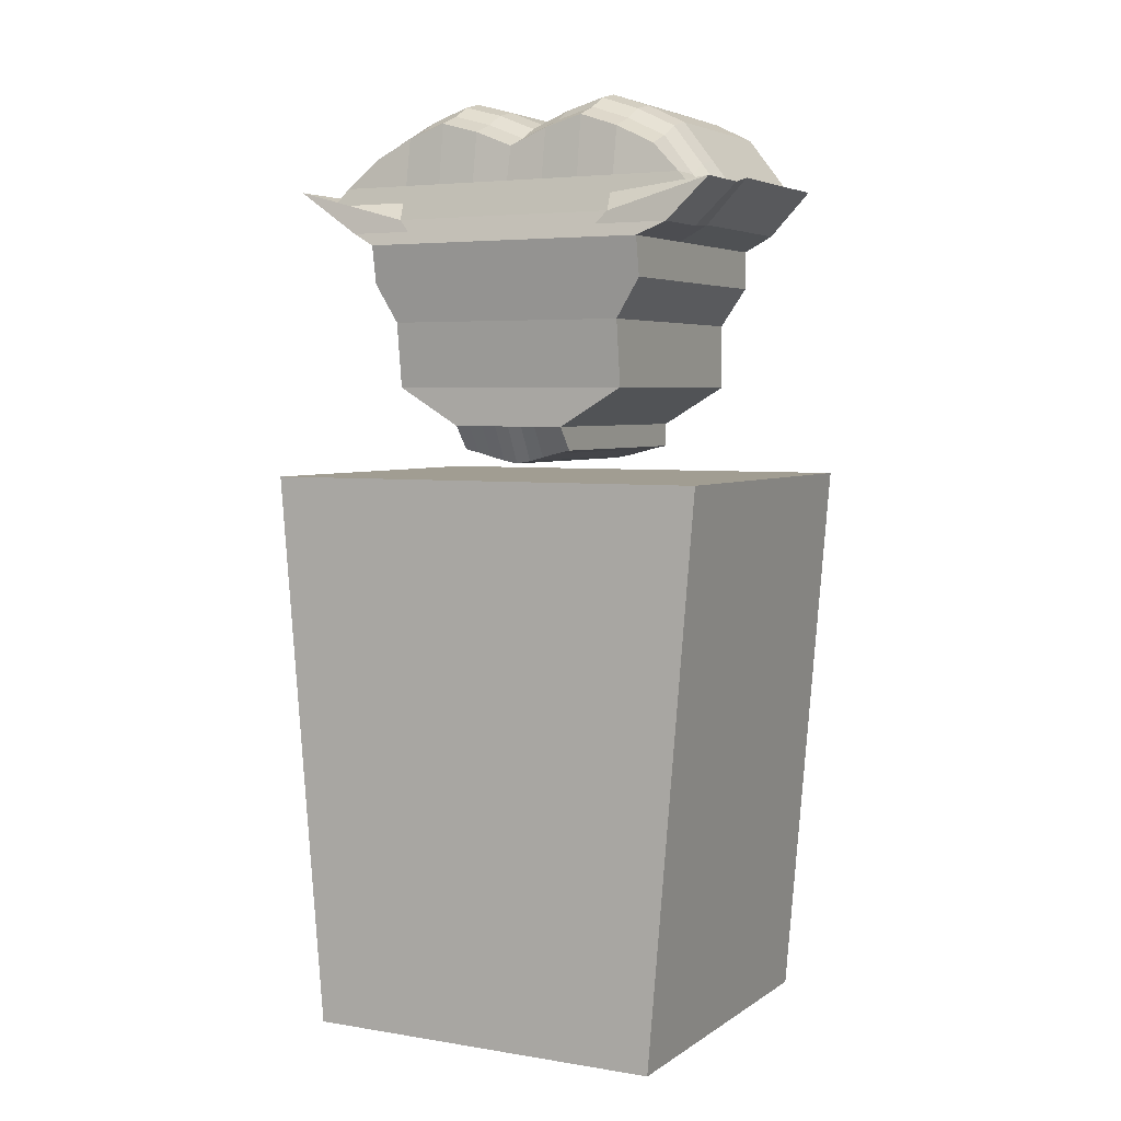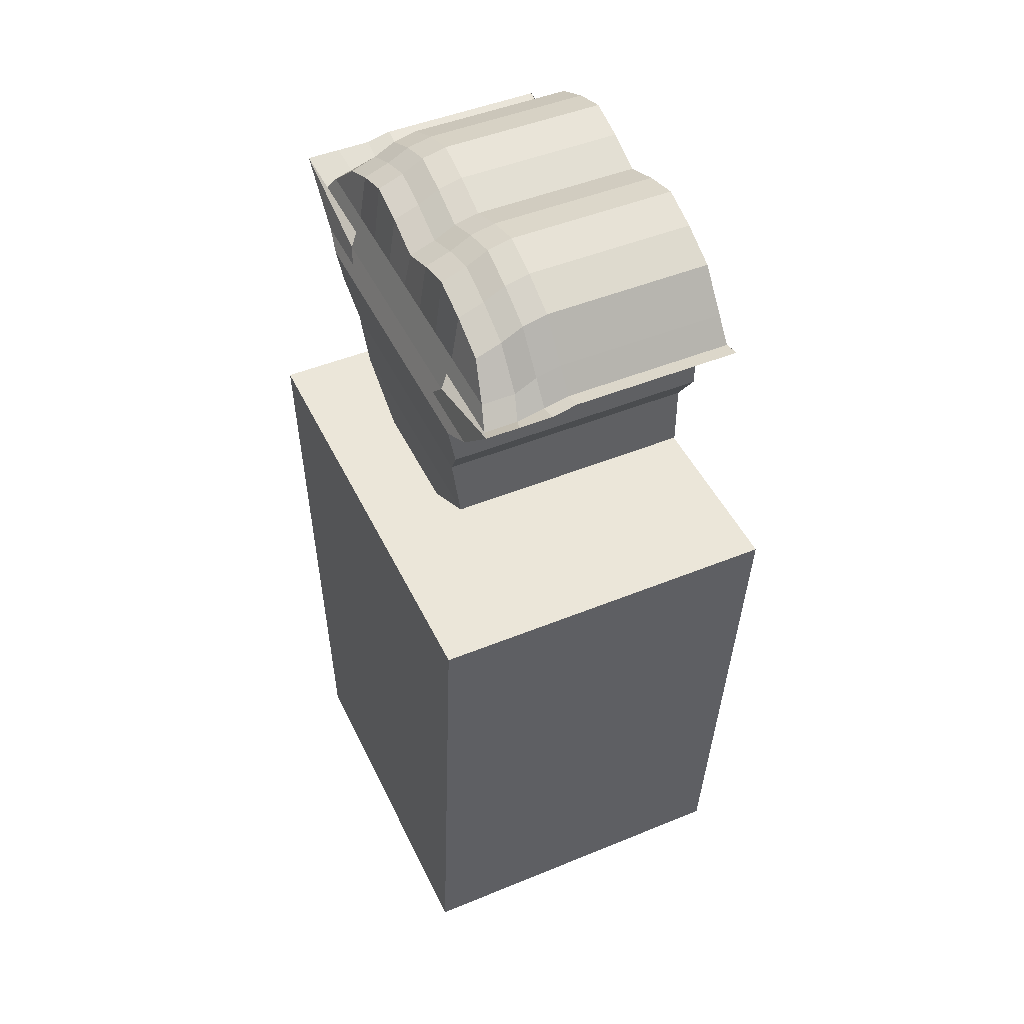
<metadata>
{"format":"obj","ext":"obj","renderer":"f3d","projection":"perspective","resolution":1024,"background":"white","views":[{"elev":4.6,"azim":117.7,"up":"+Y"},{"elev":47.4,"azim":155.2,"up":"+Y"}]}
</metadata>
<code>
o Cube
v 0.7561 1 -1
v 0.7561 -1.43 -0.7992
v 0.7561 1 1
v 0.7561 -1.43 0.7992
v -0.785 1 -1
v -0.785 -1.43 -0.7992
v -0.785 1 1
v -0.785 -1.43 0.7992
v -0.5805 1.122 0.2553
v -0.5805 2.514 0.6705
v -0.5805 1.122 -0.2553
v -0.5805 2.514 -0.6705
v 0.4053 1.122 0.2553
v 0.4575 2.395 0.6705
v 0.4053 1.122 -0.2553
v 0.4575 2.395 -0.6705
v -0.5805 1.843 0.6246
v -0.5805 1.843 -0.6529
v 0.551 1.843 -0.6529
v 0.551 1.843 0.6246
v -0.5805 1.392 -0.5363
v 0.4862 1.392 -0.5363
v 0.4862 1.392 0.5363
v -0.5805 1.392 0.5363
v -0.5805 1.225 -0.2553
v 0.4862 1.225 -0.2553
v 0.4862 1.225 0.2553
v -0.5805 1.225 0.2553
v -0.5805 1.676 0.5363
v -0.5805 1.676 -0.5363
v 0.5216 1.676 -0.5363
v 0.5216 1.676 0.5363
v -0.5805 2.284 1.015
v -0.5805 2.267 -0.9567
v 0.5423 2.241 -0.9567
v 0.5423 2.259 1.015
v -0.5805 2.011 -0.6529
v 0.5805 2.011 -0.6529
v 0.5805 2.011 0.6246
v -0.5805 2.011 0.6246
v -0.5805 2.346 0.8047
v -0.5805 2.346 -0.8012
v 0.4914 2.27 -0.8012
v 0.4914 2.27 0.8047
v -0.5805 1.063 -0
v -0.5805 2.538 0
v 0.4053 1.063 -0
v 0.4575 2.42 0
v 0.551 1.843 0
v -0.5805 1.843 0
v -0.5805 1.392 0
v 0.4862 1.392 0
v 0.4862 1.225 -0
v -0.5805 1.225 -0
v -0.5805 1.676 0
v 0.5216 1.676 0
v 0.5423 2.119 0
v -0.5805 2.144 0
v -0.5805 2.011 0
v 0.5805 2.011 0
v 0.4914 2.27 0
v -0.5805 2.346 0
v -0.5805 2.652 -0.3352
v 0.4053 1.091 -0.1276
v -0.5805 1.843 -0.2681
v -0.5805 1.392 -0.2681
v -0.5805 1.225 -0.1276
v -0.5805 1.676 -0.2681
v -0.5805 2.144 -0.3352
v -0.5805 2.011 -0.2681
v -0.5805 2.346 -0.3352
v -0.5805 1.091 -0.1276
v 0.4575 2.533 -0.3352
v 0.551 1.843 -0.2681
v 0.4862 1.392 -0.2681
v 0.4862 1.225 -0.1276
v 0.5216 1.676 -0.2681
v 0.5423 2.119 -0.3352
v 0.5805 2.011 -0.2681
v 0.4914 2.27 -0.3352
v -0.5805 1.091 0.1276
v 0.4575 2.533 0.3352
v 0.551 1.843 0.2681
v 0.4862 1.392 0.2681
v 0.4862 1.225 0.1276
v 0.5216 1.676 0.2681
v 0.5423 2.119 0.3352
v 0.5805 2.011 0.2681
v 0.4914 2.27 0.3352
v -0.5805 2.652 0.3352
v 0.4053 1.091 0.1276
v -0.5805 1.843 0.2681
v -0.5805 1.392 0.2681
v -0.5805 1.225 0.1276
v -0.5805 1.676 0.2681
v -0.5805 2.144 0.3352
v -0.5805 2.011 0.2681
v -0.5805 2.346 0.3352
v -0.5805 2.595 -0.5029
v 0.4053 1.108 -0.1914
v -0.5805 1.843 -0.4022
v -0.5805 1.392 -0.4022
v -0.5805 1.225 -0.1914
v -0.5805 1.676 -0.4022
v -0.5805 2.144 -0.5029
v -0.5805 2.011 -0.4022
v -0.5805 2.346 -0.5029
v -0.5805 1.108 -0.1914
v 0.4575 2.476 -0.5029
v 0.551 1.843 -0.4022
v 0.4862 1.392 -0.4022
v 0.4862 1.225 -0.1914
v 0.5216 1.676 -0.4022
v 0.5423 2.119 -0.5029
v 0.5805 2.011 -0.4022
v 0.4914 2.27 -0.5029
v -0.5805 1.075 -0.06381
v 0.4575 2.487 -0.1676
v 0.551 1.843 -0.1341
v 0.4862 1.392 -0.1341
v 0.4862 1.225 -0.06381
v 0.5216 1.676 -0.1341
v 0.5423 2.119 -0.1676
v 0.5805 2.011 -0.1341
v 0.4914 2.27 -0.1676
v -0.5805 2.606 -0.1676
v 0.4053 1.075 -0.06381
v -0.5805 1.843 -0.1341
v -0.5805 1.392 -0.1341
v -0.5805 1.225 -0.06381
v -0.5805 1.676 -0.1341
v -0.5805 2.144 -0.1676
v -0.5805 2.011 -0.1341
v -0.5805 2.346 -0.1676
v -0.5805 2.606 0.1676
v 0.4053 1.075 0.06381
v -0.5805 1.843 0.1341
v -0.5805 1.392 0.1341
v -0.5805 1.225 0.06381
v -0.5805 1.676 0.1341
v -0.5805 2.144 0.1676
v -0.5805 2.011 0.1341
v -0.5805 2.346 0.1676
v -0.5805 1.075 0.06381
v 0.4575 2.487 0.1676
v 0.551 1.843 0.1341
v 0.4862 1.392 0.1341
v 0.4862 1.225 0.06381
v 0.5216 1.676 0.1341
v 0.5423 2.119 0.1676
v 0.5805 2.011 0.1341
v 0.4914 2.27 0.1676
v -0.5805 1.108 0.1914
v 0.4575 2.476 0.5029
v 0.551 1.843 0.4022
v 0.4862 1.392 0.4022
v 0.4862 1.225 0.1914
v 0.5216 1.676 0.4022
v 0.5423 2.119 0.5029
v 0.5805 2.011 0.4022
v 0.4914 2.27 0.5029
v -0.5805 2.595 0.5029
v 0.4053 1.108 0.1914
v -0.5805 1.843 0.4022
v -0.5805 1.392 0.4022
v -0.5805 1.225 0.1914
v -0.5805 1.676 0.4022
v -0.5805 2.144 0.5029
v -0.5805 2.011 0.4022
v -0.5805 2.346 0.5029
v 0 1.122 -0.2553
v 0 2.514 -0.6705
v 0 1.122 0.2553
v 0 2.514 0.6705
v 0 1.843 0.6246
v 0 1.843 -0.6529
v 0 1.392 -0.5363
v 0 1.392 0.5363
v 0 1.225 0.2553
v 0 1.225 -0.2553
v 0 1.676 -0.5363
v 0 1.676 0.5363
v 0 2.284 1.015
v 0 2.267 -0.9567
v 0 2.011 -0.6529
v 0 2.011 0.6246
v 0 2.346 0.8047
v 0 2.346 -0.8012
v 0 2.538 0
v 0 1.063 -0
v 0 1.091 -0.1276
v 0 2.652 -0.3352
v 0 2.652 0.3352
v 0 1.091 0.1276
v 0 2.595 -0.5029
v 0 1.108 -0.1914
v 0 1.075 -0.06381
v 0 2.606 -0.1676
v 0 1.075 0.06381
v 0 2.606 0.1676
v 0 2.595 0.5029
v 0 1.108 0.1914
v 0.2521 2.488 -0.6705
v 0.2902 1.122 0.2553
v 0.2902 1.843 -0.6529
v 0.2902 1.392 -0.5363
v 0.2902 1.225 -0.2553
v 0.2902 1.676 -0.5363
v 0.2521 2.241 -0.9567
v 0.2902 2.011 -0.6529
v 0.2521 2.321 -0.8012
v 0.2521 2.513 0
v 0.2521 2.626 -0.3352
v 0.2521 2.626 0.3352
v 0.2521 2.57 -0.5029
v 0.2521 2.58 -0.1676
v 0.2521 2.58 0.1676
v 0.2521 2.57 0.5029
v 0.2902 1.122 -0.2553
v 0.2521 2.488 0.6705
v 0.2902 1.843 0.6246
v 0.2902 1.392 0.5363
v 0.2902 1.225 0.2553
v 0.2902 1.676 0.5363
v 0.2521 2.259 1.015
v 0.2902 2.011 0.6246
v 0.2521 2.321 0.8047
v 0.2902 1.063 -0
v 0.2902 1.091 -0.1276
v 0.2902 1.091 0.1276
v 0.2902 1.108 -0.1914
v 0.2902 1.075 -0.06381
v 0.2902 1.075 0.06381
v 0.2902 1.108 0.1914
v -0.2902 1.122 -0.2553
v -0.2902 2.514 0.6705
v -0.2902 1.843 0.6246
v -0.2902 1.392 0.5363
v -0.2902 1.225 0.2553
v -0.2902 1.676 0.5363
v -0.2902 2.284 1.015
v -0.2902 2.011 0.6246
v -0.2902 2.346 0.8047
v -0.2902 1.063 -0
v -0.2902 1.091 -0.1276
v -0.2902 1.091 0.1276
v -0.2902 1.108 -0.1914
v -0.2902 1.075 -0.06381
v -0.2902 1.075 0.06381
v -0.2902 1.108 0.1914
v -0.2902 2.514 -0.6705
v -0.2902 1.122 0.2553
v -0.2902 1.843 -0.6529
v -0.2902 1.392 -0.5363
v -0.2902 1.225 -0.2553
v -0.2902 1.676 -0.5363
v -0.2902 2.267 -0.9567
v -0.2902 2.011 -0.6529
v -0.2902 2.346 -0.8012
v -0.2902 2.538 0
v -0.2902 2.652 -0.3352
v -0.2902 2.652 0.3352
v -0.2902 2.595 -0.5029
v -0.2902 2.606 -0.1676
v -0.2902 2.606 0.1676
v -0.2902 2.595 0.5029
v -0.1451 2.514 -0.6705
v -0.1451 1.122 0.2553
v -0.1451 1.843 -0.6529
v -0.1451 1.392 -0.5363
v -0.1451 1.225 -0.2553
v -0.1451 1.676 -0.5363
v -0.1451 2.267 -0.9567
v -0.1451 2.011 -0.6529
v -0.1451 2.346 -0.8012
v -0.1451 2.538 0
v -0.1451 2.652 -0.3352
v -0.1451 2.652 0.3352
v -0.1451 2.595 -0.5029
v -0.1451 2.606 -0.1676
v -0.1451 2.606 0.1676
v -0.1451 2.595 0.5029
v -0.1451 1.122 -0.2553
v -0.1451 2.514 0.6705
v -0.1451 1.843 0.6246
v -0.1451 1.392 0.5363
v -0.1451 1.225 0.2553
v -0.1451 1.676 0.5363
v -0.1451 2.284 1.015
v -0.1451 2.011 0.6246
v -0.1451 2.346 0.8047
v -0.1451 1.063 -0
v -0.1451 1.091 -0.1276
v -0.1451 1.091 0.1276
v -0.1451 1.108 -0.1914
v -0.1451 1.075 -0.06381
v -0.1451 1.075 0.06381
v -0.1451 1.108 0.1914
v -0.4353 1.122 -0.2553
v -0.4353 2.514 0.6705
v -0.4353 1.843 0.6246
v -0.4353 1.392 0.5363
v -0.4353 1.225 0.2553
v -0.4353 1.676 0.5363
v -0.4353 2.284 1.015
v -0.4353 2.011 0.6246
v -0.4353 2.346 0.8047
v -0.4353 1.063 -0
v -0.4353 1.091 -0.1276
v -0.4353 1.091 0.1276
v -0.4353 1.108 -0.1914
v -0.4353 1.075 -0.06381
v -0.4353 1.075 0.06381
v -0.4353 1.108 0.1914
v -0.4353 2.514 -0.6705
v -0.4353 1.122 0.2553
v -0.4353 1.843 -0.6529
v -0.4353 1.392 -0.5363
v -0.4353 1.225 -0.2553
v -0.4353 1.676 -0.5363
v -0.4353 2.267 -0.9567
v -0.4353 2.011 -0.6529
v -0.4353 2.346 -0.8012
v -0.4353 2.538 0
v -0.4353 2.652 -0.3352
v -0.4353 2.652 0.3352
v -0.4353 2.595 -0.5029
v -0.4353 2.606 -0.1676
v -0.4353 2.606 0.1676
v -0.4353 2.595 0.5029
v 0.1451 1.122 -0.2553
v 0.1451 2.514 0.6705
v 0.1451 1.843 0.6246
v 0.1451 1.392 0.5363
v 0.1451 1.225 0.2553
v 0.1451 1.676 0.5363
v 0.1451 2.284 1.015
v 0.1451 2.011 0.6246
v 0.1451 2.346 0.8047
v 0.1451 1.063 -0
v 0.1451 1.091 -0.1276
v 0.1451 1.091 0.1276
v 0.1451 1.108 -0.1914
v 0.1451 1.075 -0.06381
v 0.1451 1.075 0.06381
v 0.1451 1.108 0.1914
v 0.1451 2.514 -0.6705
v 0.1451 1.122 0.2553
v 0.1451 1.843 -0.6529
v 0.1451 1.392 -0.5363
v 0.1451 1.225 -0.2553
v 0.1451 1.676 -0.5363
v 0.1451 2.267 -0.9567
v 0.1451 2.011 -0.6529
v 0.1451 2.346 -0.8012
v 0.1451 2.538 0
v 0.1451 2.652 -0.3352
v 0.1451 2.652 0.3352
v 0.1451 2.595 -0.5029
v 0.1451 2.606 -0.1676
v 0.1451 2.606 0.1676
v 0.1451 2.595 0.5029
v 0.3463 2.437 -0.6705
v 0.3544 1.122 0.2553
v 0.4059 1.843 -0.6529
v 0.4059 1.392 -0.5363
v 0.4059 1.225 -0.2553
v 0.4059 1.676 -0.5363
v 0.3972 2.241 -0.9567
v 0.4353 2.011 -0.6529
v 0.3463 2.27 -0.8012
v 0.3463 2.462 0
v 0.3463 2.575 -0.3352
v 0.3463 2.575 0.3352
v 0.3463 2.519 -0.5029
v 0.3463 2.529 -0.1676
v 0.3463 2.529 0.1676
v 0.3463 2.519 0.5029
v 0.3544 1.122 -0.2553
v 0.3463 2.437 0.6705
v 0.4059 1.843 0.6246
v 0.4059 1.392 0.5363
v 0.4059 1.225 0.2553
v 0.4059 1.676 0.5363
v 0.3972 2.259 1.015
v 0.4353 2.011 0.6246
v 0.3463 2.27 0.8047
v 0.3544 1.063 -0
v 0.3544 1.091 -0.1276
v 0.3544 1.091 0.1276
v 0.3544 1.108 -0.1914
v 0.3544 1.075 -0.06381
v 0.3544 1.075 0.06381
v 0.3544 1.108 0.1914
v -0.5805 2.245 -0.8789
v 0.5169 2.194 -0.8789
v 0.5169 2.194 0.8613
v -0.5805 2.245 0.8613
v -0.5805 2.245 0
v 0.5169 2.194 0
v 0.5169 2.194 -0.3352
v -0.5805 2.245 -0.3352
v -0.5805 2.245 0.3352
v 0.5169 2.194 0.3352
v 0.5169 2.194 -0.5029
v -0.5805 2.245 -0.5029
v -0.5805 2.245 -0.1676
v 0.5169 2.194 -0.1676
v 0.5169 2.194 0.1676
v -0.5805 2.245 0.1676
v -0.5805 2.245 0.5029
v 0.5169 2.194 0.5029
v 0 2.245 -0.8789
v 0 2.245 0.8613
v 0.2521 2.22 0.8613
v 0.2521 2.22 -0.8789
v -0.2902 2.245 -0.8789
v -0.2902 2.245 0.8613
v -0.1451 2.245 0.8613
v -0.1451 2.245 -0.8789
v -0.4353 2.245 -0.8789
v -0.4353 2.245 0.8613
v 0.1451 2.245 -0.8789
v 0.1451 2.245 0.8613
v 0.3717 2.194 0.8613
v 0.3717 2.194 -0.8789
v -0.5805 2.078 0.727
v -0.5805 2.078 -0.778
v 0.5614 2.065 -0.778
v 0.5614 2.065 0.727
v -0.5805 2.078 0
v 0.5614 2.065 0
v 0.5614 2.065 -0.3017
v -0.5805 2.078 -0.3017
v -0.5805 2.078 0.3017
v 0.5614 2.065 0.3017
v 0.5614 2.065 -0.4525
v -0.5805 2.078 -0.4525
v -0.5805 2.078 -0.1508
v 0.5614 2.065 -0.1508
v 0.5614 2.065 0.1508
v -0.5805 2.078 0.1508
v -0.5805 2.078 0.4525
v 0.5614 2.065 0.4525
v 0 2.078 -0.778
v 0 2.078 0.727
v 0.2712 2.065 0.727
v 0.2712 2.065 -0.778
v -0.2902 2.078 -0.778
v -0.2902 2.078 0.727
v -0.1451 2.078 0.727
v -0.1451 2.078 -0.778
v -0.4353 2.078 -0.778
v -0.4353 2.078 0.727
v 0.1451 2.078 -0.778
v 0.1451 2.078 0.727
v 0.4163 2.065 0.727
v 0.4163 2.065 -0.778
f 1 5 7 3
f 4 3 7 8
f 8 7 5 6
f 6 2 4 8
f 2 1 3 4
f 6 5 1 2
f 107 99 12 42
f 371 363 16 43
f 161 154 14 44
f 307 300 10 41
f 394 163 13 364
f 330 162 10 300
f 304 301 17 29
f 158 155 20 32
f 368 365 19 31
f 104 101 18 30
f 103 102 21 25
f 367 366 22 26
f 157 156 23 27
f 303 302 24 28
f 316 303 28 9
f 163 157 27 13
f 379 367 26 15
f 108 103 25 11
f 102 104 30 21
f 366 368 31 22
f 156 158 32 23
f 302 304 29 24
f 454 305 33 427
f 444 159 36 430
f 458 369 35 429
f 438 105 34 428
f 101 106 37 18
f 365 370 38 19
f 155 160 39 20
f 301 306 40 17
f 422 307 41 398
f 412 161 44 397
f 426 371 43 396
f 406 107 42 395
f 410 143 62 399
f 408 125 61 400
f 119 124 60 49
f 137 142 59 50
f 442 141 58 431
f 440 123 57 432
f 120 122 56 52
f 138 140 55 51
f 144 139 54 45
f 127 121 53 47
f 121 120 52 53
f 139 138 51 54
f 140 137 50 55
f 122 119 49 56
f 328 126 46 324
f 392 127 47 388
f 125 118 48 61
f 143 135 46 62
f 116 109 73 80
f 391 100 64 389
f 327 99 63 325
f 113 110 74 77
f 112 111 75 76
f 100 112 76 64
f 111 113 77 75
f 437 114 78 433
f 110 115 79 74
f 405 116 80 401
f 407 134 71 402
f 128 133 70 65
f 439 132 69 434
f 129 131 68 66
f 117 130 67 72
f 130 129 66 67
f 131 128 65 68
f 134 126 63 71
f 170 162 90 98
f 167 164 92 95
f 166 165 93 94
f 153 166 94 81
f 165 167 95 93
f 443 168 96 435
f 164 169 97 92
f 411 170 98 403
f 409 152 89 404
f 146 151 88 83
f 441 150 87 436
f 147 149 86 84
f 136 148 85 91
f 148 147 84 85
f 149 146 83 86
f 329 135 90 326
f 393 136 91 390
f 152 145 82 89
f 396 43 116 405
f 19 38 115 110
f 429 35 114 437
f 22 31 113 111
f 15 26 112 100
f 26 22 111 112
f 31 19 110 113
f 315 12 99 327
f 379 15 100 391
f 43 16 109 116
f 402 71 107 406
f 65 70 106 101
f 434 69 105 438
f 66 68 104 102
f 72 67 103 108
f 67 66 102 103
f 68 65 101 104
f 71 63 99 107
f 62 46 126 134
f 55 50 128 131
f 54 51 129 130
f 45 54 130 117
f 51 55 131 129
f 431 58 132 439
f 50 59 133 128
f 399 62 134 407
f 80 73 118 125
f 389 64 127 392
f 325 63 126 328
f 77 74 119 122
f 76 75 120 121
f 64 76 121 127
f 75 77 122 120
f 433 78 123 440
f 74 79 124 119
f 401 80 125 408
f 61 48 145 152
f 388 47 136 393
f 324 46 135 329
f 56 49 146 149
f 53 52 147 148
f 47 53 148 136
f 52 56 149 147
f 432 57 150 441
f 49 60 151 146
f 400 61 152 409
f 98 90 135 143
f 95 92 137 140
f 94 93 138 139
f 81 94 139 144
f 93 95 140 138
f 435 96 141 442
f 92 97 142 137
f 403 98 143 410
f 398 41 170 411
f 17 40 169 164
f 427 33 168 443
f 24 29 167 165
f 9 28 166 153
f 28 24 165 166
f 29 17 164 167
f 41 10 162 170
f 404 89 161 412
f 83 88 160 155
f 436 87 159 444
f 84 86 158 156
f 91 85 157 163
f 85 84 156 157
f 86 83 155 158
f 326 90 162 330
f 390 91 163 394
f 89 82 154 161
f 294 194 202 298
f 358 193 201 362
f 356 189 200 361
f 292 190 199 297
f 357 192 198 360
f 293 191 197 296
f 283 171 196 295
f 347 172 195 359
f 297 199 194 294
f 361 200 193 358
f 359 195 192 357
f 295 196 191 293
f 296 197 190 292
f 360 198 189 356
f 420 275 188 413
f 424 339 187 414
f 333 338 186 175
f 269 274 185 176
f 452 273 184 445
f 456 337 183 446
f 334 336 182 178
f 270 272 181 177
f 283 271 180 171
f 348 335 179 173
f 335 334 178 179
f 271 270 177 180
f 272 269 176 181
f 336 333 175 182
f 362 201 174 332
f 298 202 173 268
f 339 332 174 187
f 275 267 172 188
f 387 380 220 227
f 378 218 220 380
f 384 381 221 224
f 383 382 222 223
f 364 383 223 204
f 382 384 224 222
f 457 385 225 447
f 381 386 226 221
f 425 387 227 415
f 376 216 212 372
f 375 215 213 373
f 377 217 214 374
f 363 203 215 375
f 373 213 216 376
f 372 212 217 377
f 374 214 218 378
f 342 230 234 346
f 340 228 233 345
f 341 229 232 344
f 331 219 231 343
f 345 233 230 342
f 343 231 229 341
f 344 232 228 340
f 423 355 211 416
f 349 354 210 205
f 455 353 209 448
f 350 352 208 206
f 331 351 207 219
f 351 350 206 207
f 352 349 205 208
f 346 234 204 348
f 355 347 203 211
f 323 315 251 259
f 314 250 252 316
f 320 317 253 256
f 319 318 254 255
f 299 319 255 235
f 318 320 256 254
f 453 321 257 449
f 317 322 258 253
f 421 323 259 417
f 312 248 244 308
f 311 247 245 309
f 313 249 246 310
f 299 235 247 311
f 309 245 248 312
f 308 244 249 313
f 310 246 250 314
f 278 262 266 282
f 276 260 265 281
f 277 261 264 280
f 267 251 263 279
f 281 265 262 278
f 279 263 261 277
f 280 264 260 276
f 419 291 243 418
f 285 290 242 237
f 451 289 241 450
f 286 288 240 238
f 268 287 239 252
f 287 286 238 239
f 288 285 237 240
f 282 266 236 284
f 291 284 236 243
f 187 174 284 291
f 201 282 284 174
f 182 175 285 288
f 179 178 286 287
f 173 179 287 268
f 178 182 288 286
f 446 183 289 451
f 175 186 290 285
f 414 187 291 419
f 198 280 276 189
f 195 279 277 192
f 200 281 278 193
f 172 267 279 195
f 192 277 280 198
f 189 276 281 200
f 193 278 282 201
f 259 251 267 275
f 250 298 268 252
f 256 253 269 272
f 255 254 270 271
f 235 255 271 283
f 254 256 272 270
f 449 257 273 452
f 253 258 274 269
f 417 259 275 420
f 248 296 292 244
f 247 295 293 245
f 249 297 294 246
f 235 283 295 247
f 245 293 296 248
f 244 292 297 249
f 246 294 298 250
f 81 310 314 153
f 45 308 313 144
f 72 309 312 117
f 11 299 311 108
f 144 313 310 81
f 108 311 309 72
f 117 312 308 45
f 395 42 323 421
f 18 37 322 317
f 428 34 321 453
f 21 30 320 318
f 11 25 319 299
f 25 21 318 319
f 30 18 317 320
f 153 314 316 9
f 42 12 315 323
f 262 326 330 266
f 260 324 329 265
f 261 325 328 264
f 251 315 327 263
f 265 329 326 262
f 263 327 325 261
f 264 328 324 260
f 418 243 307 422
f 237 242 306 301
f 450 241 305 454
f 238 240 304 302
f 252 239 303 316
f 239 238 302 303
f 240 237 301 304
f 266 330 300 236
f 243 236 300 307
f 188 172 347 355
f 202 346 348 173
f 181 176 349 352
f 180 177 350 351
f 171 180 351 331
f 177 181 352 350
f 445 184 353 455
f 176 185 354 349
f 413 188 355 423
f 197 344 340 190
f 196 343 341 191
f 199 345 342 194
f 171 331 343 196
f 191 341 344 197
f 190 340 345 199
f 194 342 346 202
f 227 220 332 339
f 218 362 332 220
f 224 221 333 336
f 223 222 334 335
f 204 223 335 348
f 222 224 336 334
f 447 225 337 456
f 221 226 338 333
f 415 227 339 424
f 216 360 356 212
f 215 359 357 213
f 217 361 358 214
f 203 347 359 215
f 213 357 360 216
f 212 356 361 217
f 214 358 362 218
f 82 374 378 154
f 48 372 377 145
f 73 373 376 118
f 16 363 375 109
f 145 377 374 82
f 109 375 373 73
f 118 376 372 48
f 397 44 387 425
f 20 39 386 381
f 430 36 385 457
f 23 32 384 382
f 13 27 383 364
f 27 23 382 383
f 32 20 381 384
f 154 378 380 14
f 44 14 380 387
f 230 390 394 234
f 228 388 393 233
f 229 389 392 232
f 219 379 391 231
f 233 393 390 230
f 231 391 389 229
f 232 392 388 228
f 416 211 371 426
f 205 210 370 365
f 448 209 369 458
f 206 208 368 366
f 219 207 367 379
f 207 206 366 367
f 208 205 365 368
f 234 394 364 204
f 211 203 363 371
f 209 416 426 369
f 36 397 425 385
f 225 415 424 337
f 184 413 423 353
f 241 418 422 305
f 34 395 421 321
f 257 417 420 273
f 183 414 419 289
f 289 419 418 241
f 321 421 417 257
f 353 423 416 209
f 385 425 415 225
f 337 424 414 183
f 273 420 413 184
f 87 404 412 159
f 33 398 411 168
f 96 403 410 141
f 57 400 409 150
f 78 401 408 123
f 58 399 407 132
f 69 402 406 105
f 35 396 405 114
f 150 409 404 87
f 168 411 403 96
f 132 407 402 69
f 114 405 401 78
f 123 408 400 57
f 141 410 399 58
f 105 406 395 34
f 369 426 396 35
f 159 412 397 36
f 305 422 398 33
f 210 448 458 370
f 39 430 457 386
f 226 447 456 338
f 185 445 455 354
f 242 450 454 306
f 37 428 453 322
f 258 449 452 274
f 186 446 451 290
f 290 451 450 242
f 322 453 449 258
f 354 455 448 210
f 386 457 447 226
f 338 456 446 186
f 274 452 445 185
f 88 436 444 160
f 40 427 443 169
f 97 435 442 142
f 60 432 441 151
f 79 433 440 124
f 59 431 439 133
f 70 434 438 106
f 38 429 437 115
f 151 441 436 88
f 169 443 435 97
f 133 439 434 70
f 115 437 433 79
f 124 440 432 60
f 142 442 431 59
f 106 438 428 37
f 370 458 429 38
f 160 444 430 39
f 306 454 427 40

</code>
